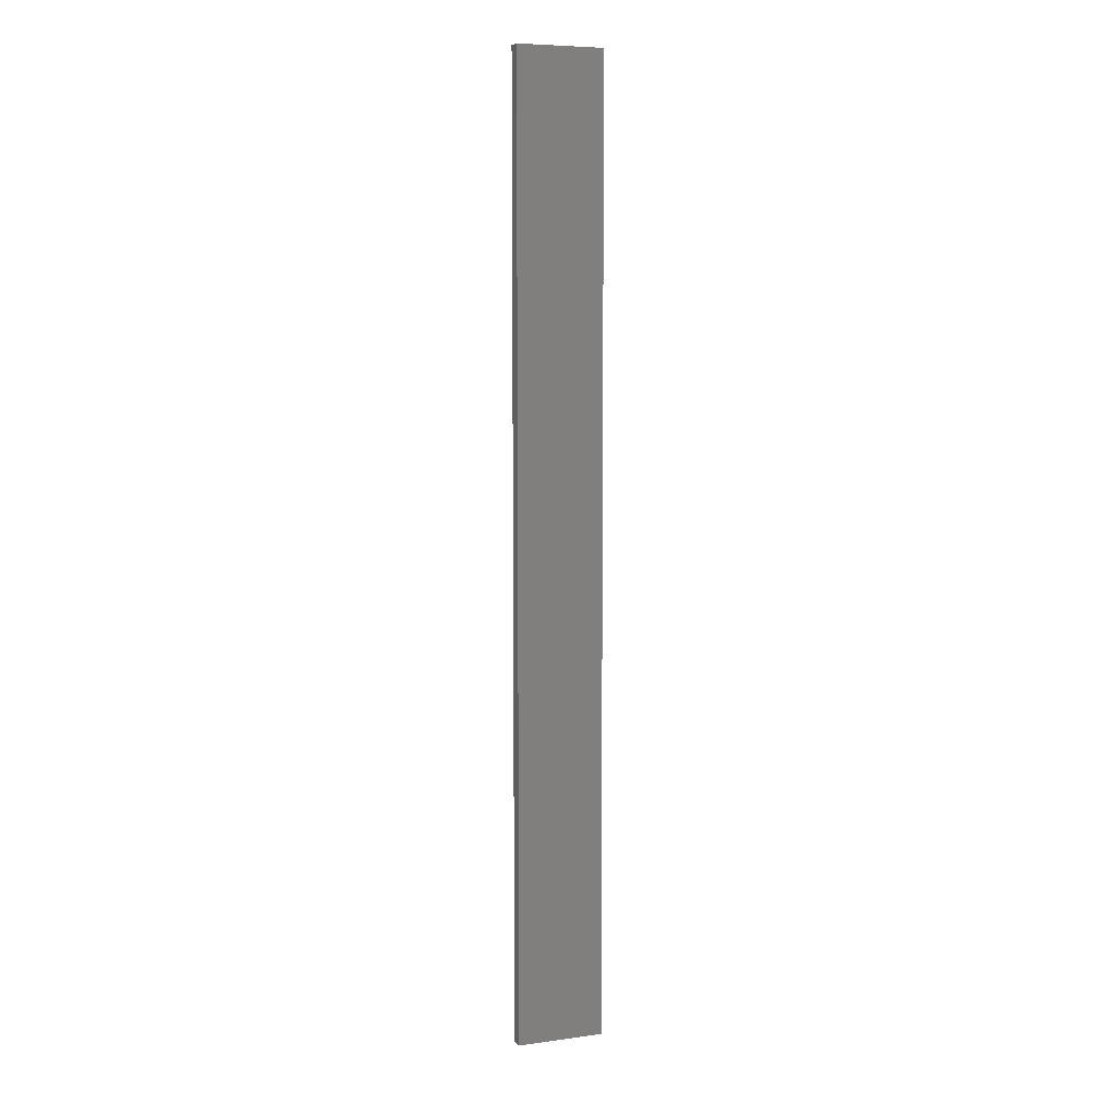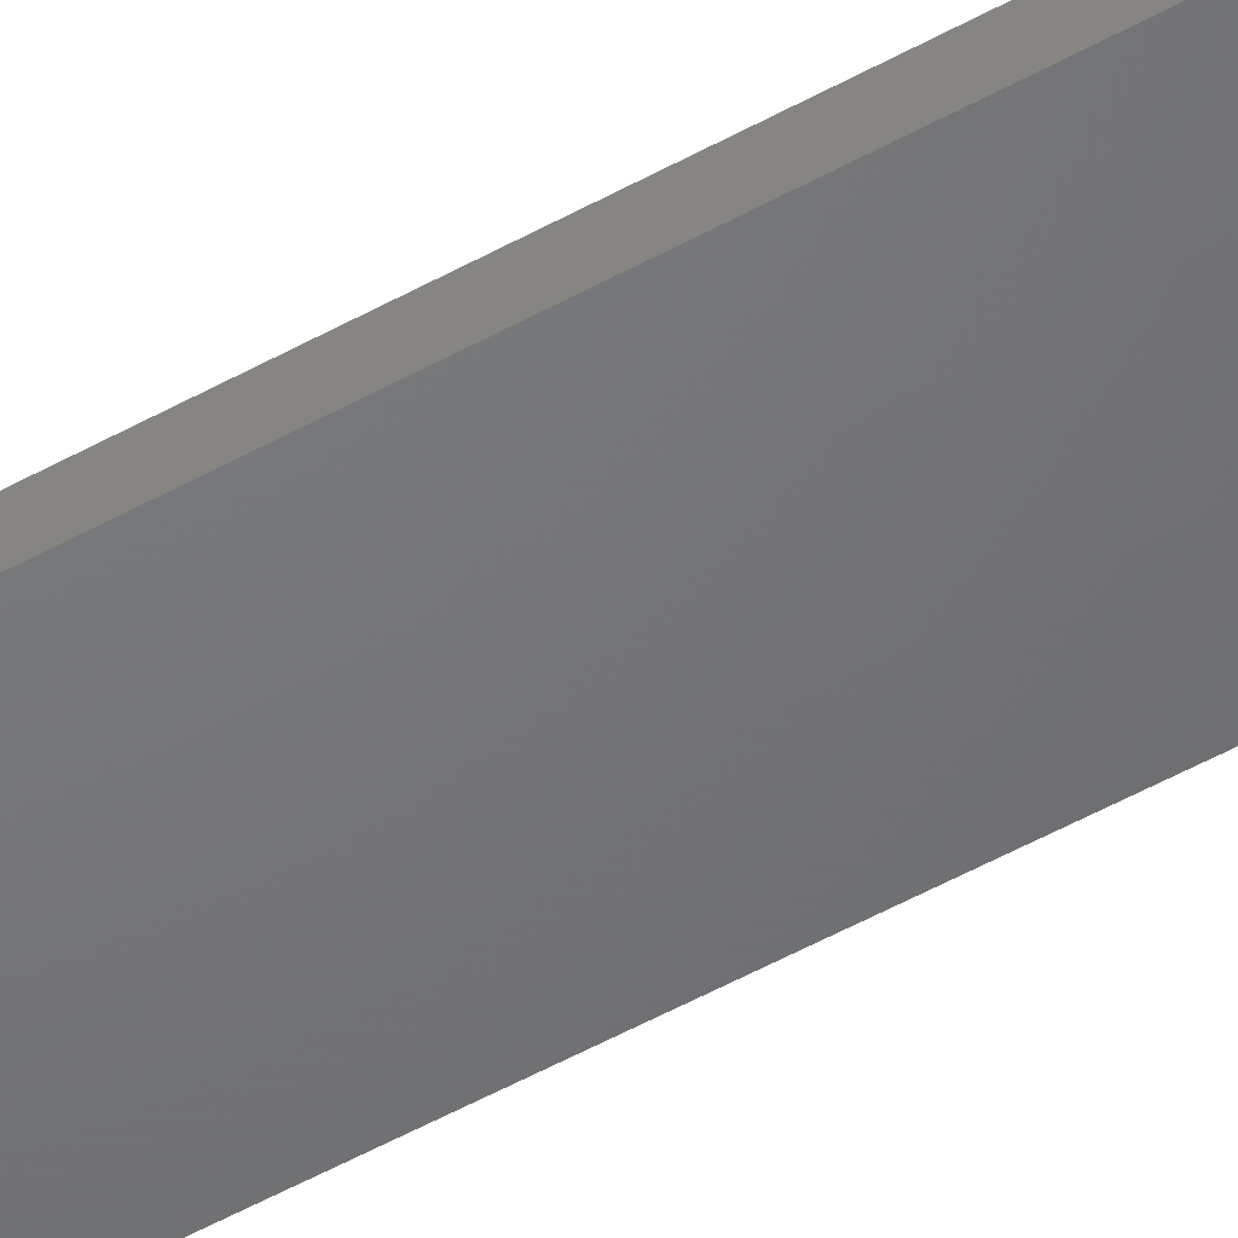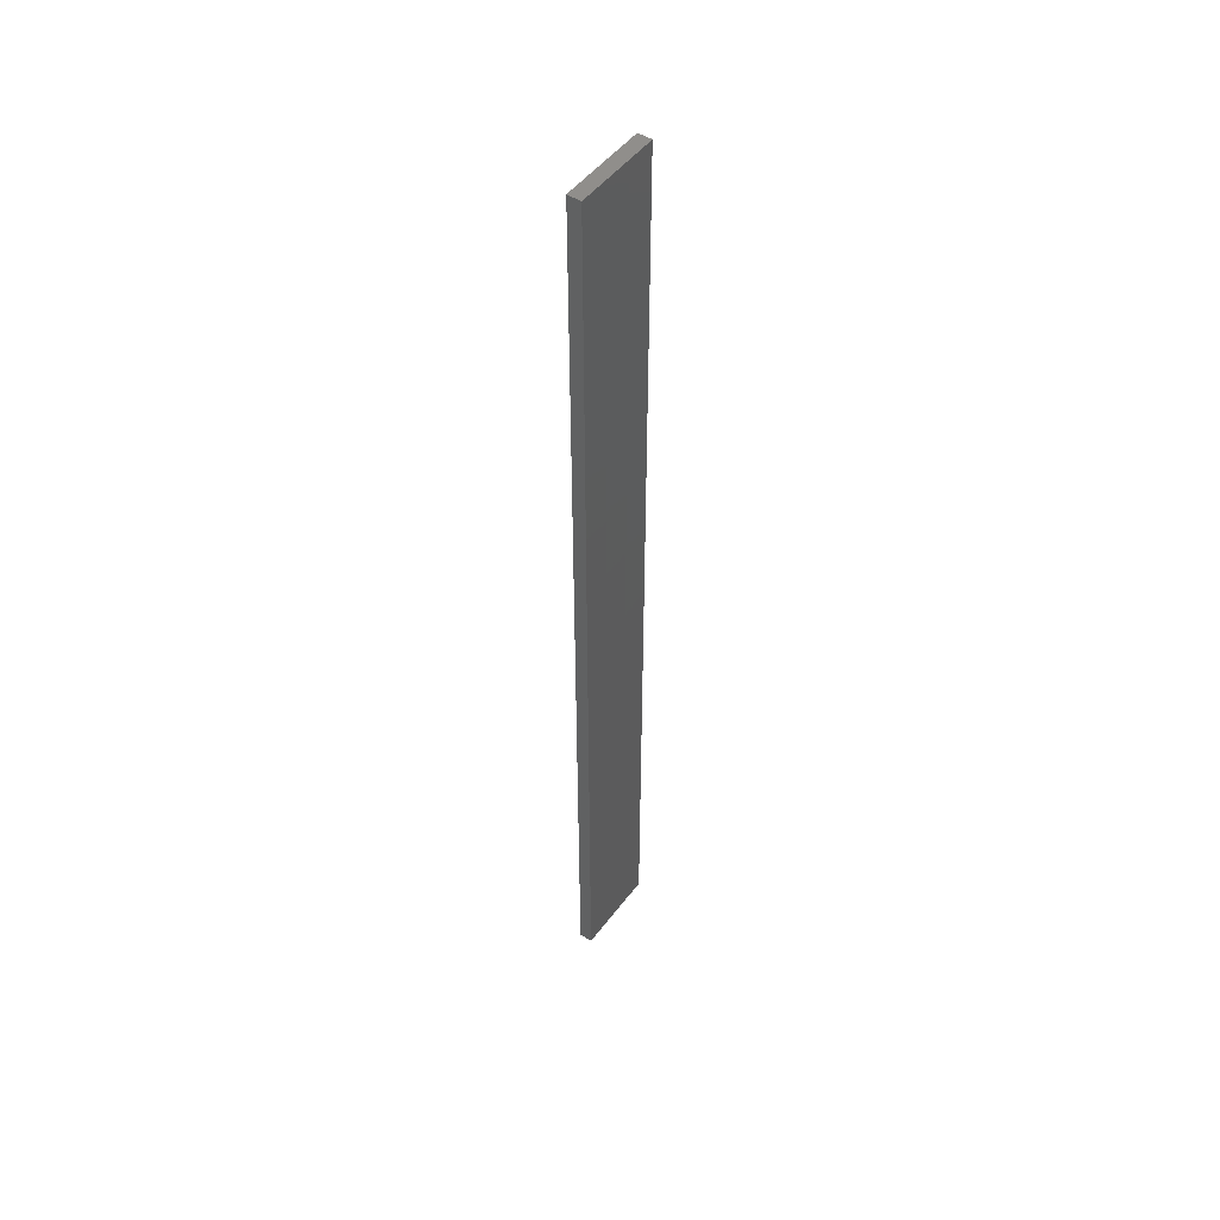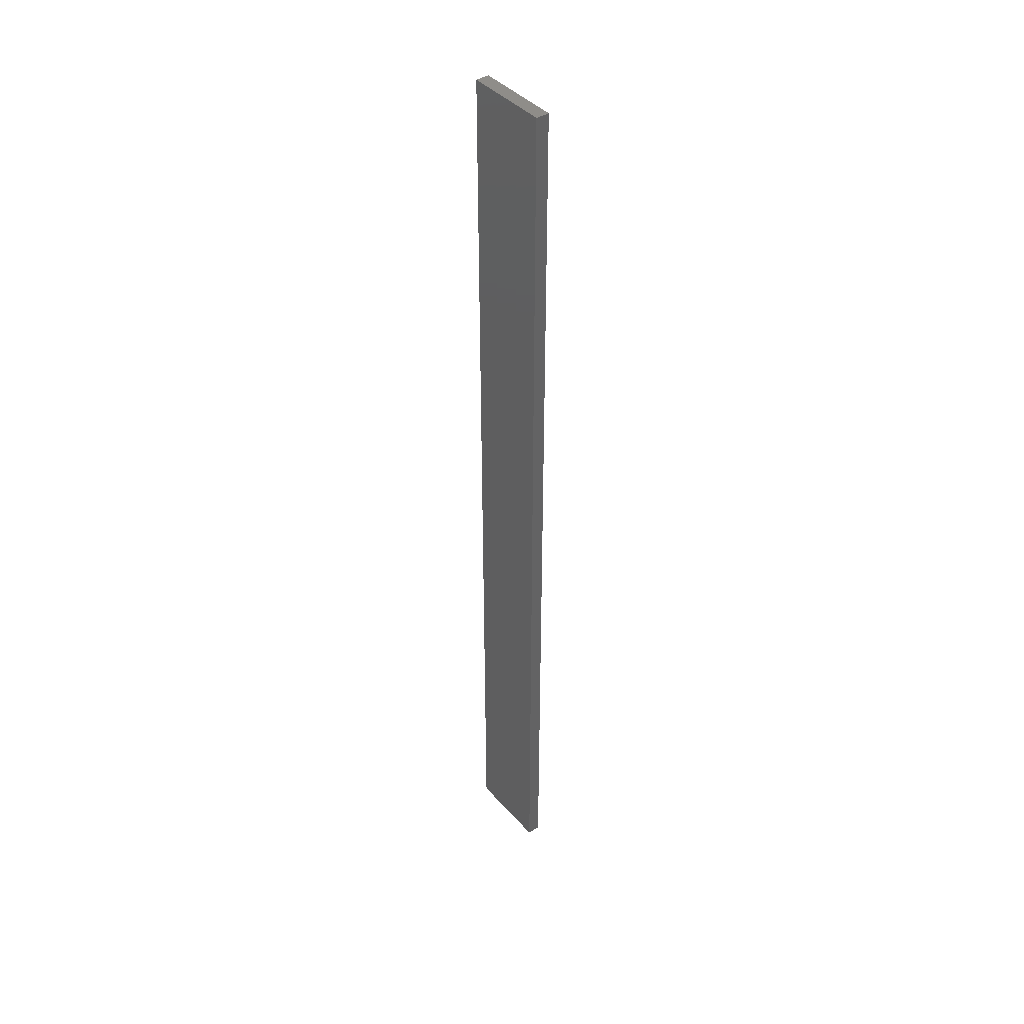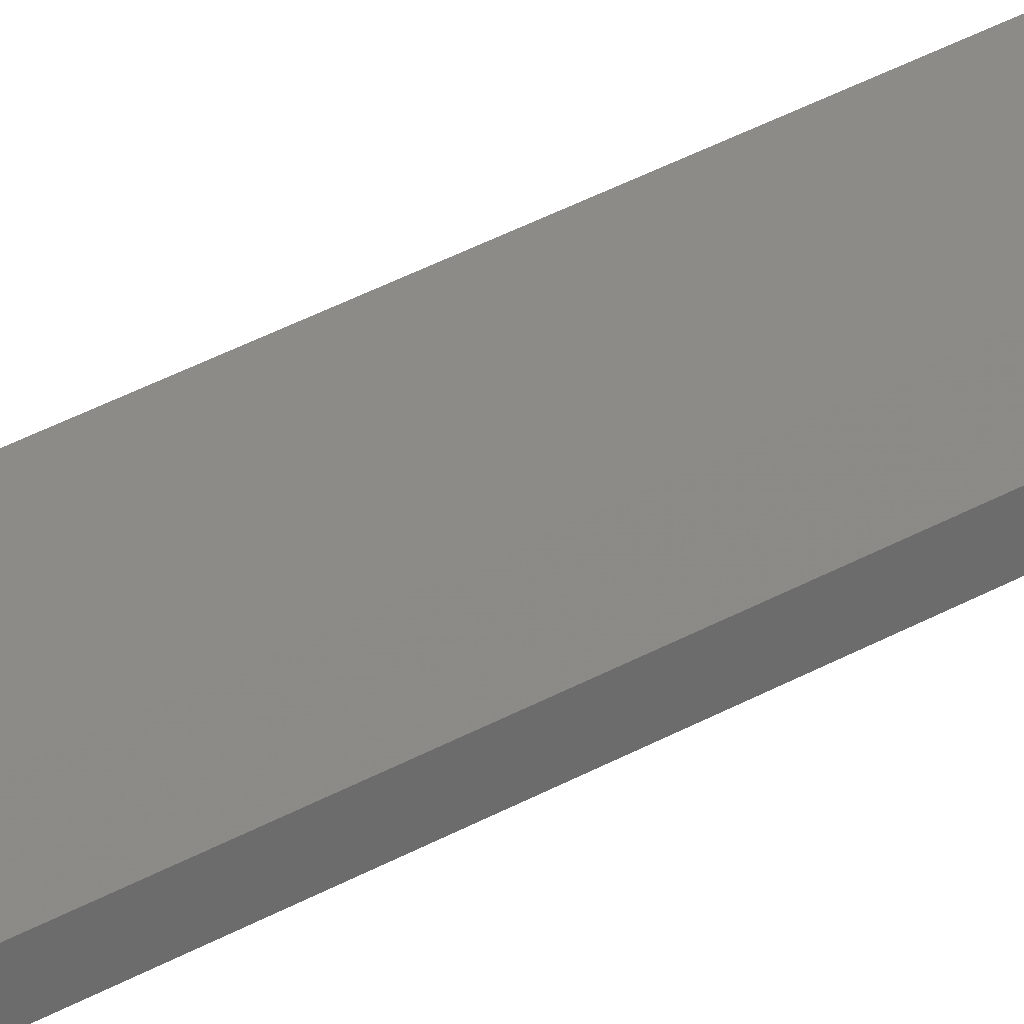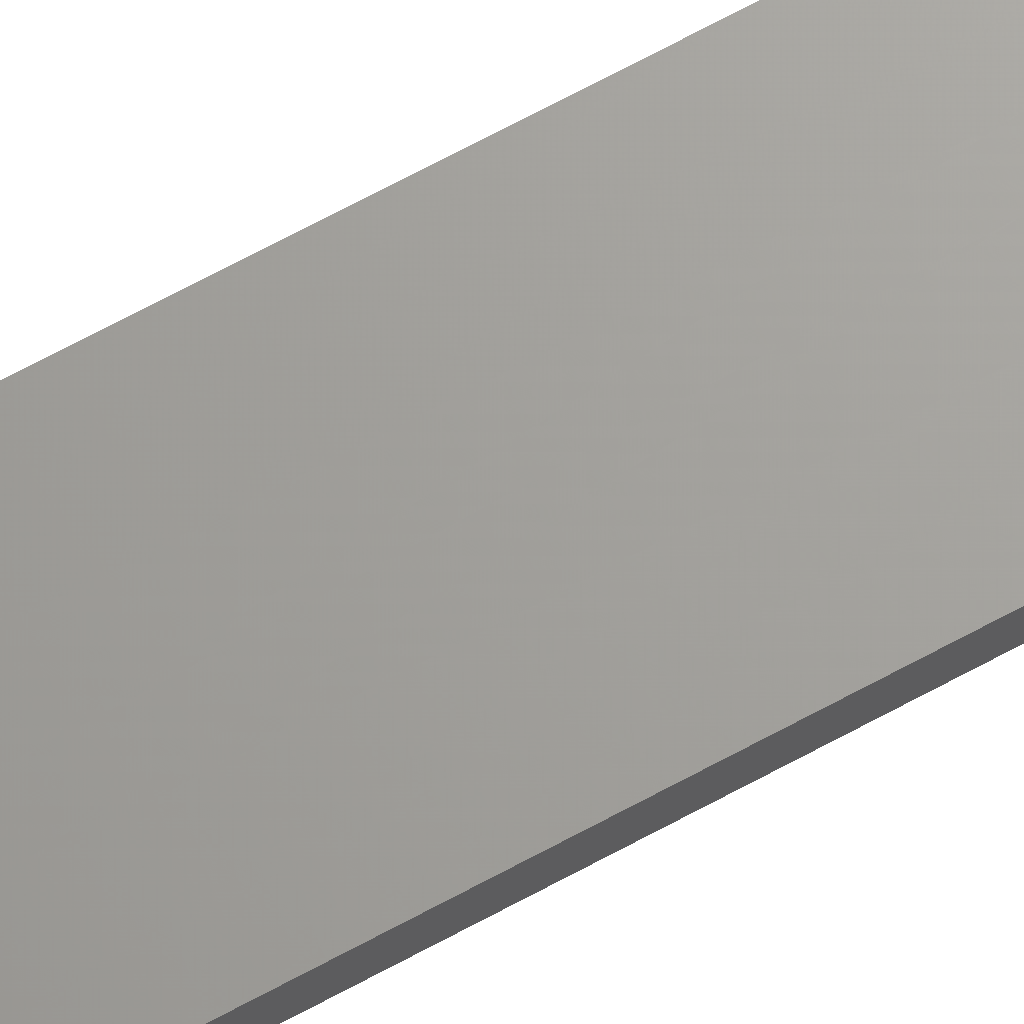
<metadata>
{"format":"stl","ext":"stl","renderer":"f3d","projection":"perspective","resolution":1024,"background":"white","views":[{"elev":7.2,"azim":-21.2,"up":"+Z"},{"elev":-49.8,"azim":121.9,"up":"+Y"},{"elev":49.1,"azim":125.2,"up":"+Z"},{"elev":41.0,"azim":52.6,"up":"+Z"},{"elev":32.7,"azim":-129.0,"up":"+Y"},{"elev":68.1,"azim":61.4,"up":"+Y"}]}
</metadata>
<code>
# stl→obj: 16 verts, 28 faces
v 0.1898 -4.301 176.4
v 0.08143 -4.3 176.4
v 0.08143 -4.3 172.8
v 0.1898 -4.301 172.8
v 0.2981 -4.301 176.4
v 0.2981 -4.301 172.8
v 0.4064 -4.301 176.4
v 0.4064 -4.301 172.8
v 0.4065 -4.251 176.4
v 0.4065 -4.251 172.8
v 0.08171 -4.25 172.8
v 0.08171 -4.25 176.4
v 0.19 -4.251 172.8
v 0.19 -4.251 176.4
v 0.2983 -4.251 176.4
v 0.2983 -4.251 172.8
f 1 2 3
f 1 3 4
f 5 4 6
f 5 1 4
f 7 6 8
f 7 5 6
f 9 7 8
f 9 8 10
f 11 12 13
f 12 14 13
f 13 15 16
f 14 15 13
f 16 9 10
f 15 9 16
f 12 11 3
f 2 12 3
f 9 15 7
f 15 5 7
f 14 1 15
f 15 1 5
f 12 2 14
f 14 2 1
f 16 10 8
f 6 16 8
f 4 13 16
f 4 16 6
f 3 11 13
f 3 13 4

</code>
